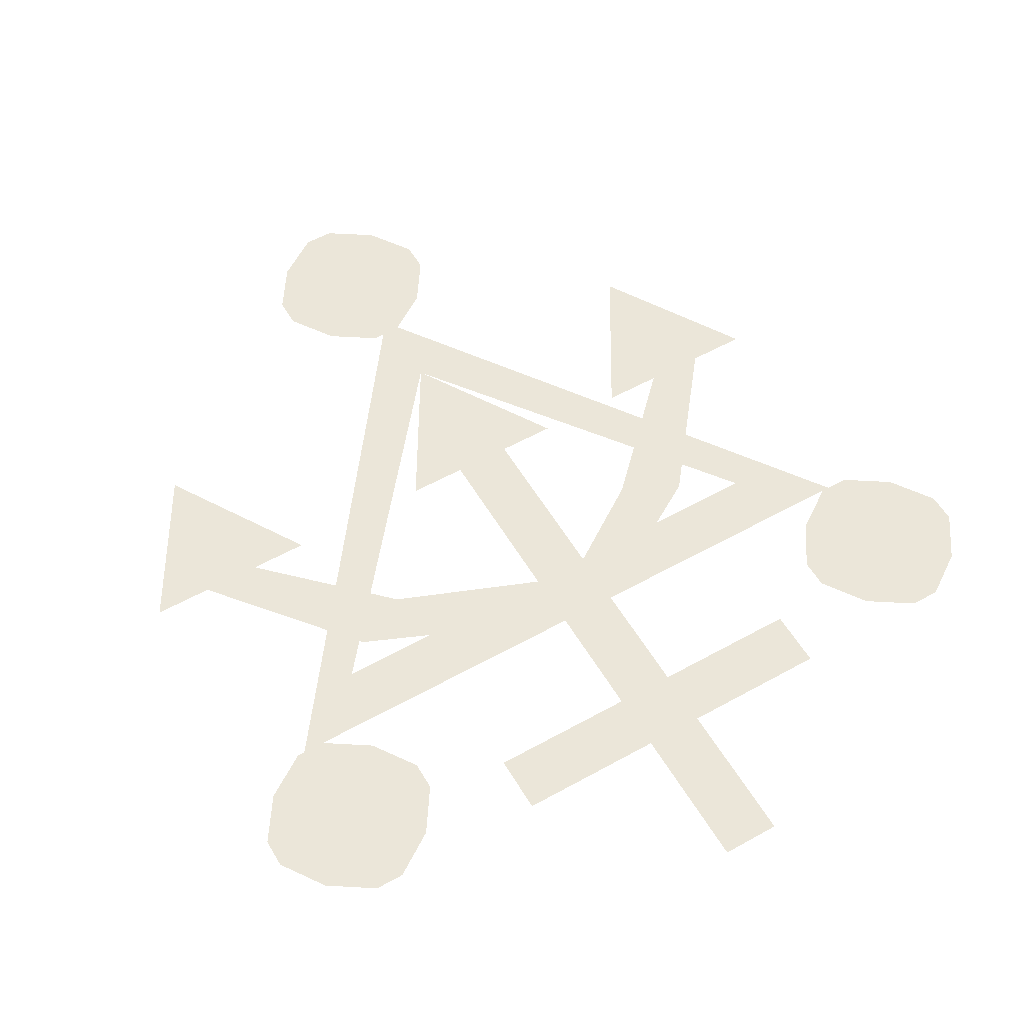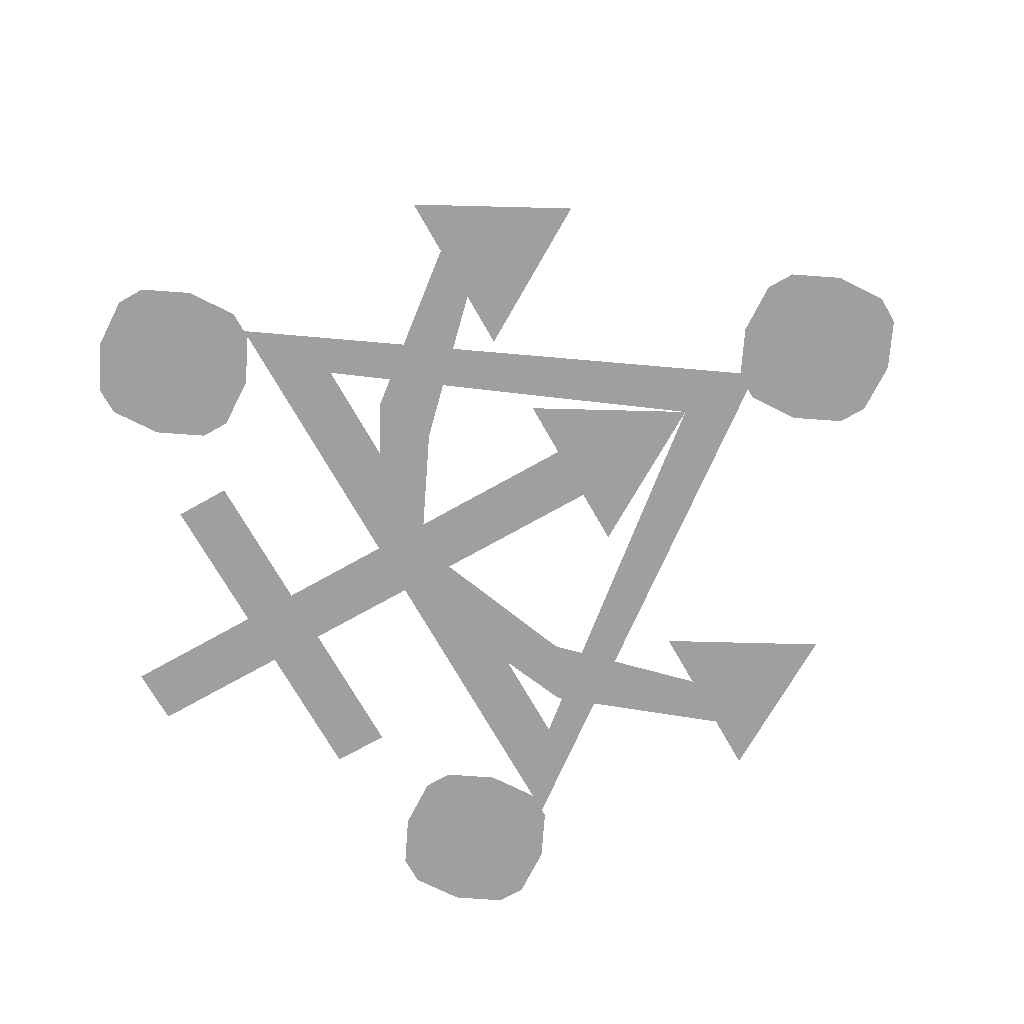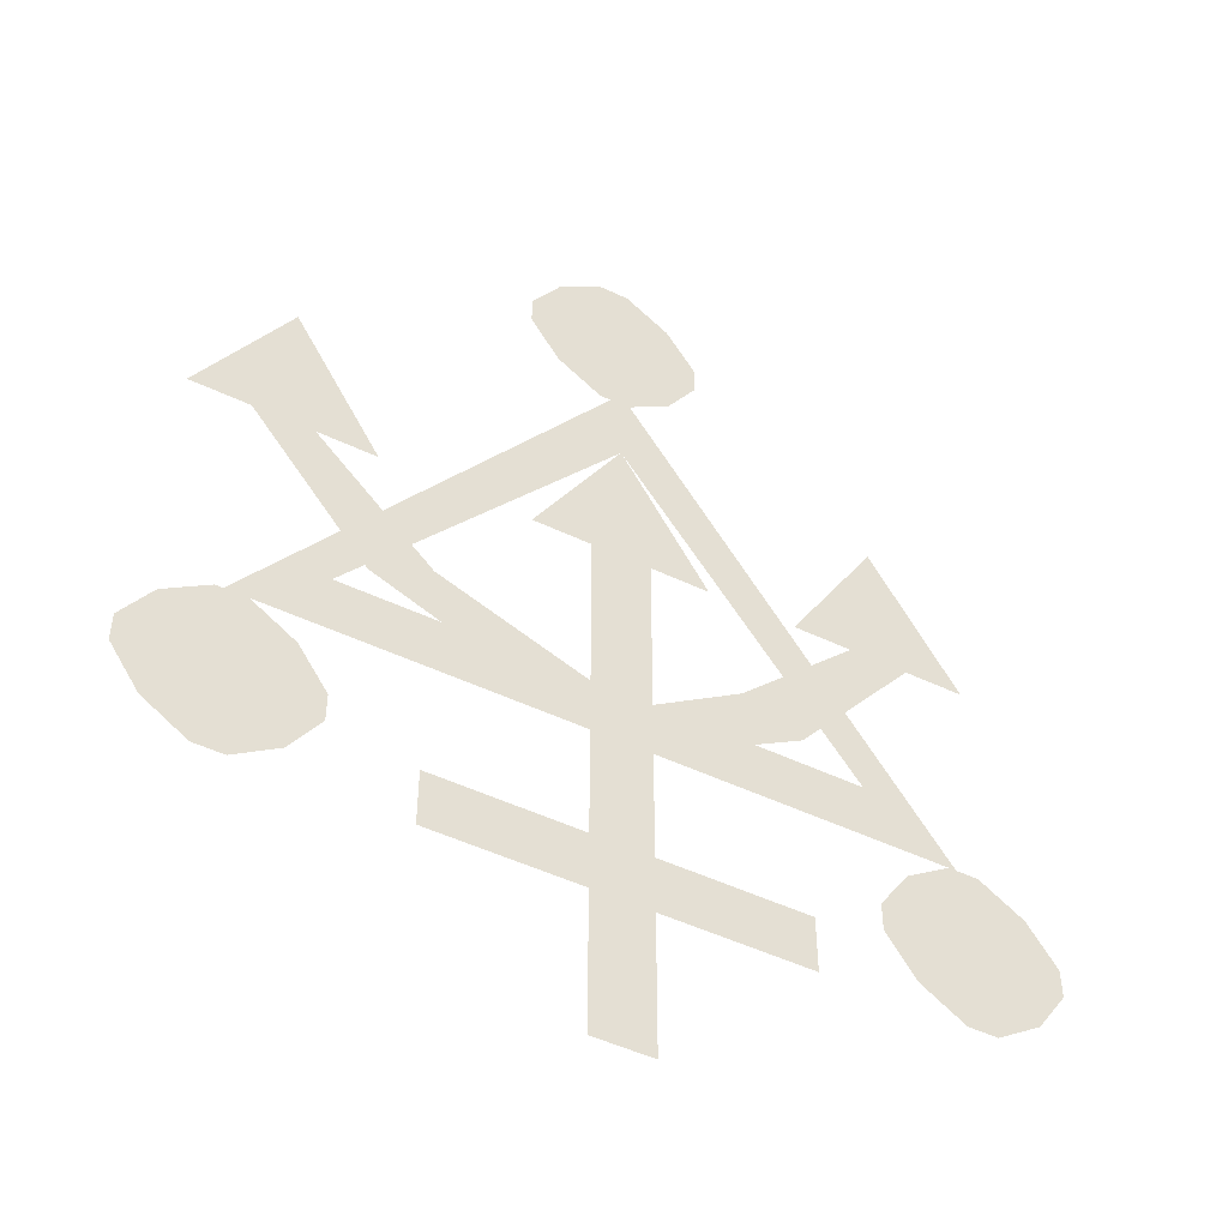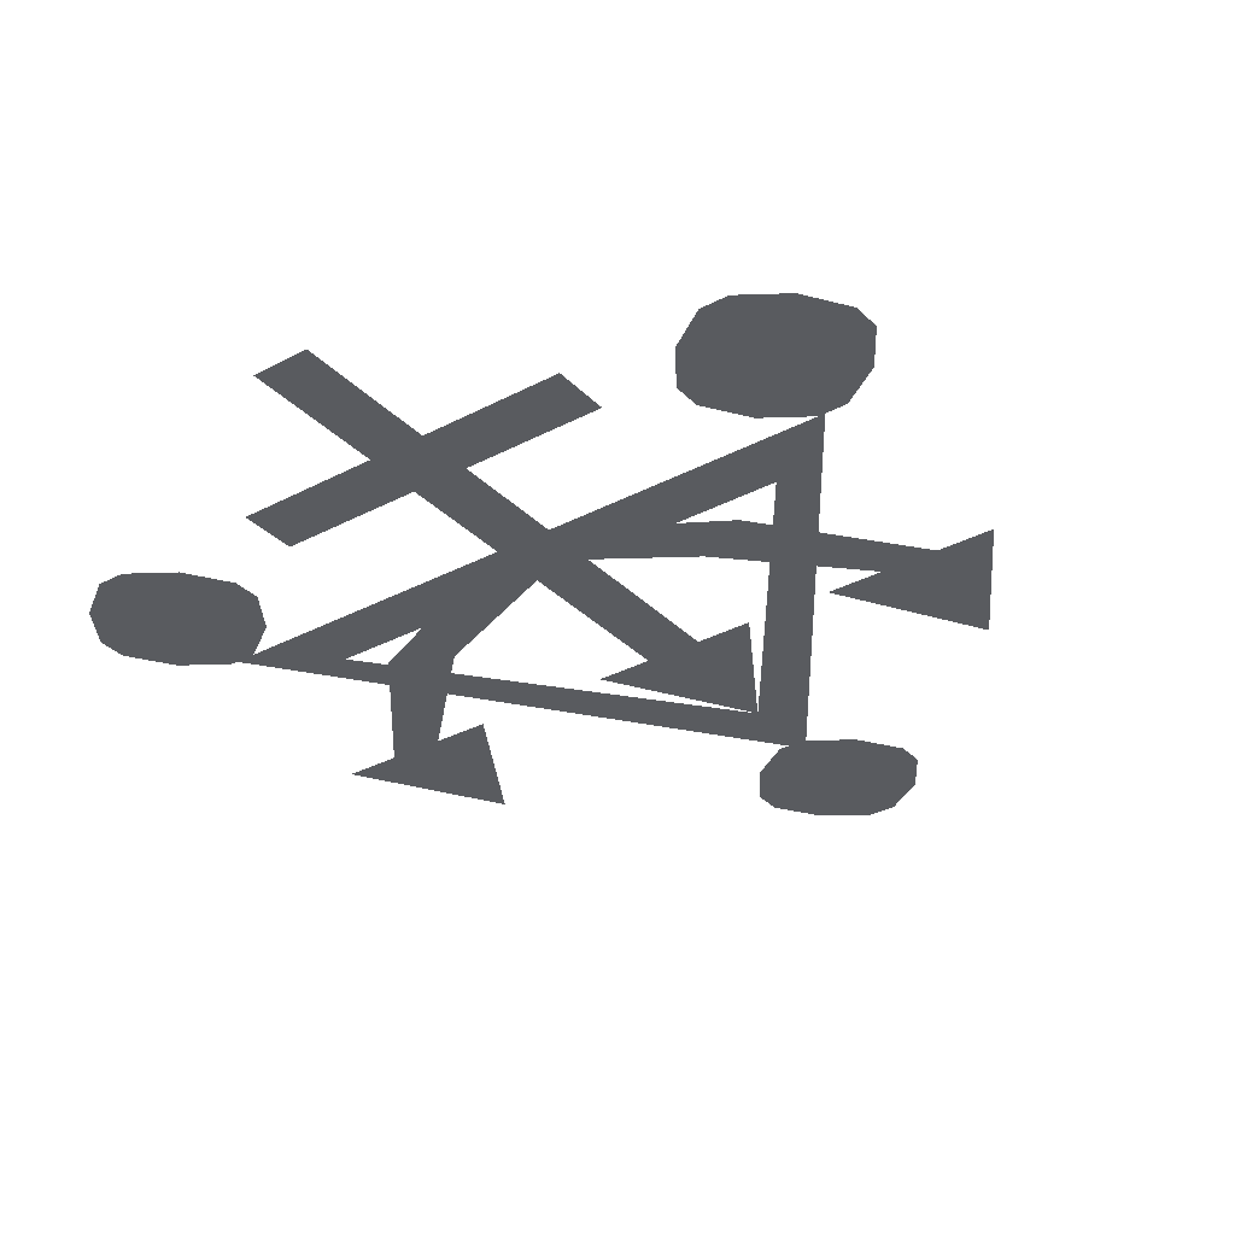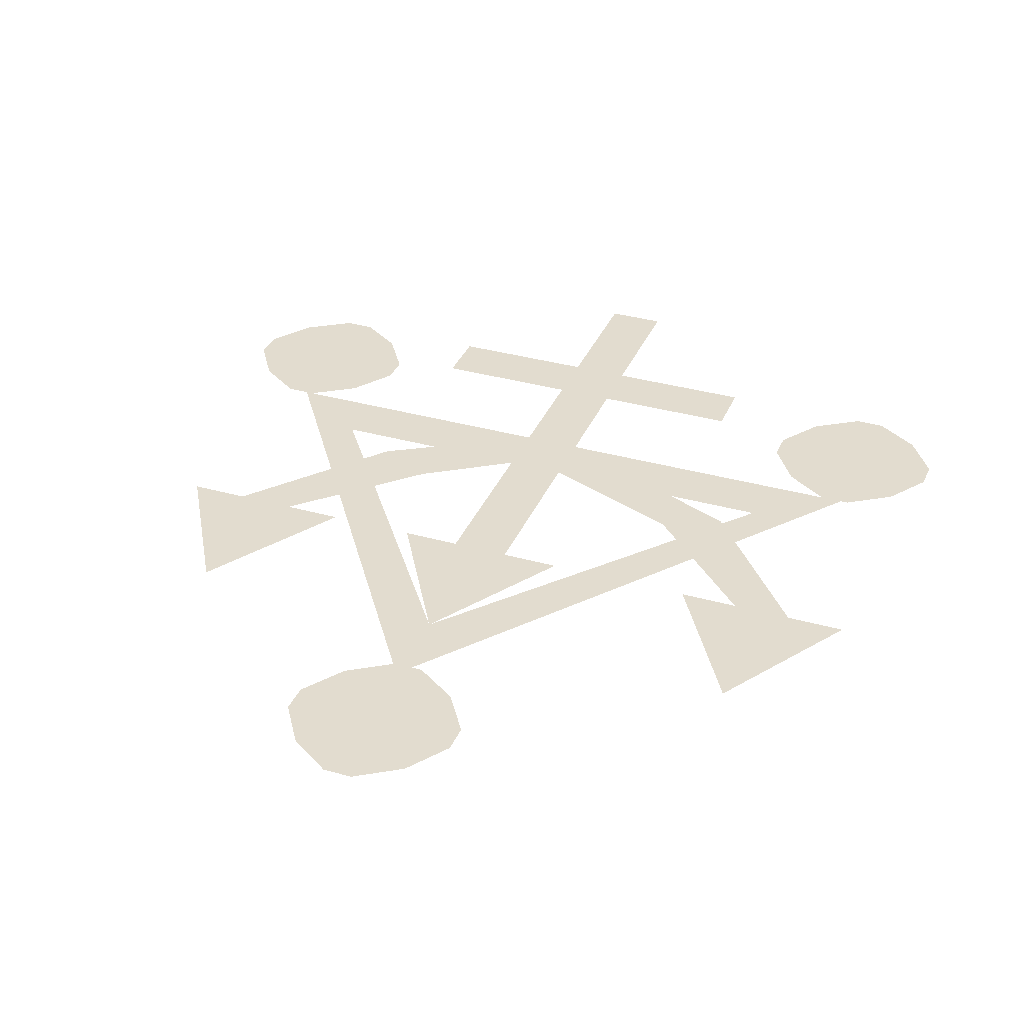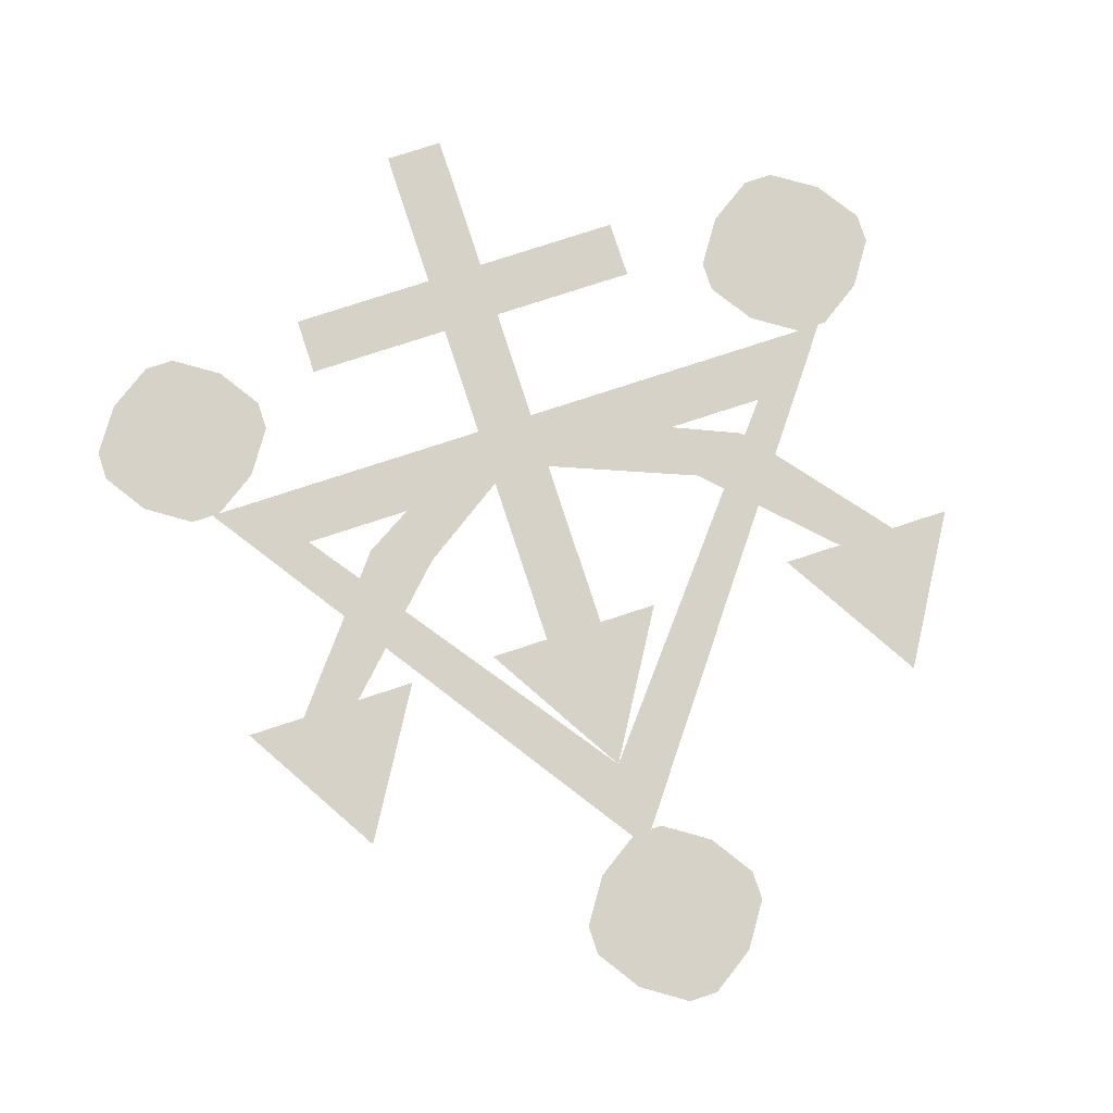
<metadata>
{"format":"obj","ext":"obj","renderer":"f3d","projection":"perspective","resolution":1024,"background":"white","views":[{"elev":56.0,"azim":149.7,"up":"+Y"},{"elev":-71.3,"azim":-60.5,"up":"+Y"},{"elev":-48.7,"azim":151.9,"up":"+Z"},{"elev":-32.5,"azim":-143.7,"up":"+Y"},{"elev":34.6,"azim":20.8,"up":"+Y"},{"elev":78.0,"azim":-18.1,"up":"+Y"}]}
</metadata>
<code>
v 0.01562 0 0.25
v 0.0625 0 0.2812
v 0.09375 0 0.3281
v 0.09375 0 0.3594
v 0.0625 0 0.4062
v 0.01562 0 0.4375
v -0.01562 0 0.4375
v -0.0625 0 0.4062
v -0.09375 0 0.3594
v -0.09375 0 0.3281
v -0.0625 0 0.2812
v -0.01562 0 0.25
v -0.3438 0 -0.4219
v -0.2969 0 -0.3906
v -0.2656 0 -0.3438
v -0.2656 0 -0.3125
v -0.2969 0 -0.2656
v -0.3438 0 -0.2344
v -0.375 0 -0.2344
v -0.4219 0 -0.2656
v -0.4531 0 -0.3125
v -0.4531 0 -0.3438
v -0.4219 0 -0.3906
v -0.375 0 -0.4219
v 0.375 0 -0.4219
v 0.4219 0 -0.3906
v 0.4531 0 -0.3438
v 0.4531 0 -0.3125
v 0.4219 0 -0.2656
v 0.375 0 -0.2344
v 0.3438 0 -0.2344
v 0.2969 0 -0.2656
v 0.2656 0 -0.3125
v 0.2656 0 -0.3438
v 0.2969 0 -0.3906
v 0.3438 0 -0.4219
v -0.03906 0 -0.5781
v 0.02344 0 -0.5781
v 0.02344 0 -0.4219
v -0.03906 0 -0.4219
v 0.02344 0 -0.3594
v -0.03906 0 -0.3594
v -0.1953 0 -0.3594
v -0.1953 0 -0.4219
v 0.02344 0 -0.2344
v -0.03906 0 -0.2344
v 0.02344 0 -0.1719
v -0.03906 0 -0.1719
v -0.2578 0 -0.1719
v -0.3516 0 -0.2344
v -0.007812 0 0.1719
v -0.007812 0 0.2656
v 0.2734 0 -0.1719
v 0.3672 0 -0.2344
v 0.1797 0 -0.4219
v 0.1797 0 -0.3594
v -0.1328 0 -0.1094
v -0.1953 0 -0.1406
v 0.02344 0 0.01562
v -0.03906 0 0.01562
v -0.1016 0 0.01562
v 0.2422 0 -0.1406
v 0.1797 0 -0.1094
v 0.3047 0 0.01562
v 0.3672 0 0.01562
v 0.3359 0 0.1719
v 0.2422 0 0.01562
v -0.3203 0 0.01562
v -0.2578 0 0.01562
v -0.2891 0 0.1719
v -0.3828 0 0.01562
v 0.08594 0 0.01562
v 0.4297 0 0.01562
v -0.1953 0 0.01562
f 1 2 3
f 1 3 4
f 1 4 5
f 1 5 6
f 1 6 7
f 1 7 8
f 1 8 9
f 1 9 10
f 1 10 11
f 1 11 12
f 13 14 15
f 13 15 16
f 13 16 17
f 13 17 18
f 13 18 19
f 13 19 20
f 13 20 21
f 13 21 22
f 13 22 23
f 13 23 24
f 25 26 27
f 25 27 28
f 25 28 29
f 25 29 30
f 25 30 31
f 25 31 32
f 25 32 33
f 25 33 34
f 25 34 35
f 25 35 36
f 37 38 39
f 37 39 40
f 40 39 41
f 40 41 42
f 40 42 43
f 40 43 44
f 43 40 42
f 42 40 41
f 42 41 45
f 42 45 46
f 46 45 47
f 46 47 48
f 46 48 49
f 46 49 50
f 50 49 51
f 50 51 52
f 52 51 53
f 52 53 54
f 54 53 47
f 54 47 45
f 45 47 46
f 45 46 42
f 45 42 41
f 41 39 55
f 41 55 56
f 55 41 39
f 39 41 40
f 39 40 37
f 39 37 38
f 43 44 40
f 41 55 56
f 57 58 46
f 57 46 48
f 48 46 47
f 48 47 59
f 48 59 60
f 60 59 51
f 60 51 61
f 47 45 62
f 47 62 63
f 63 62 64
f 64 62 65
f 64 65 66
f 64 66 67
f 68 58 57
f 68 57 69
f 68 69 70
f 68 70 71
f 51 59 72
f 66 65 73
f 70 69 74

</code>
